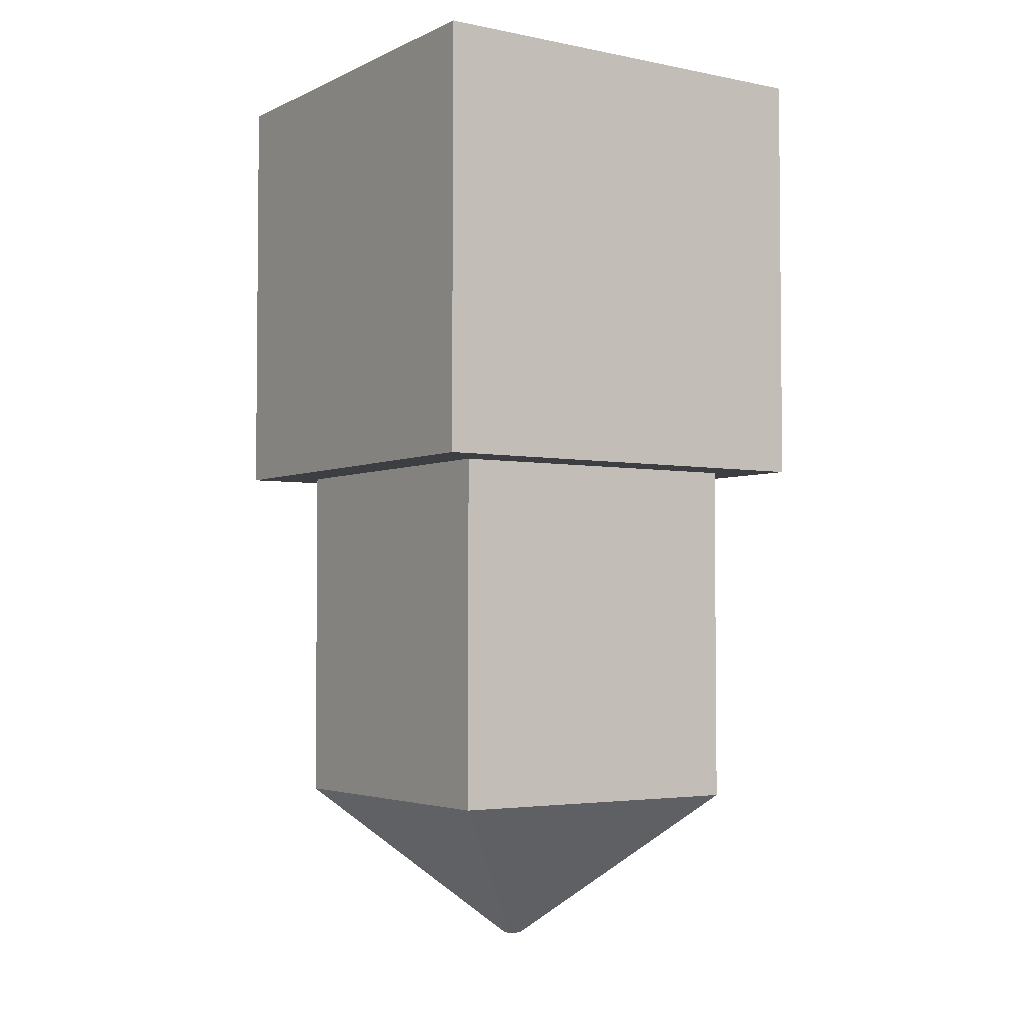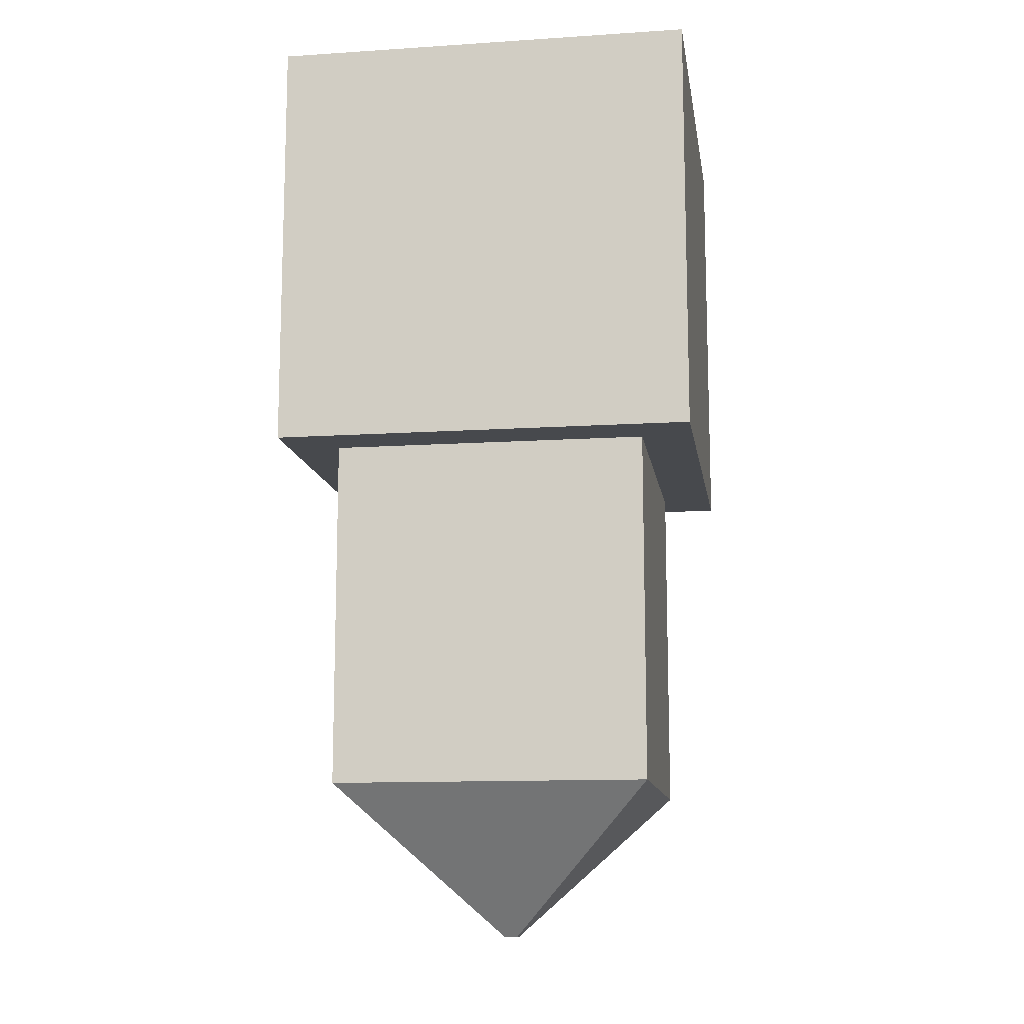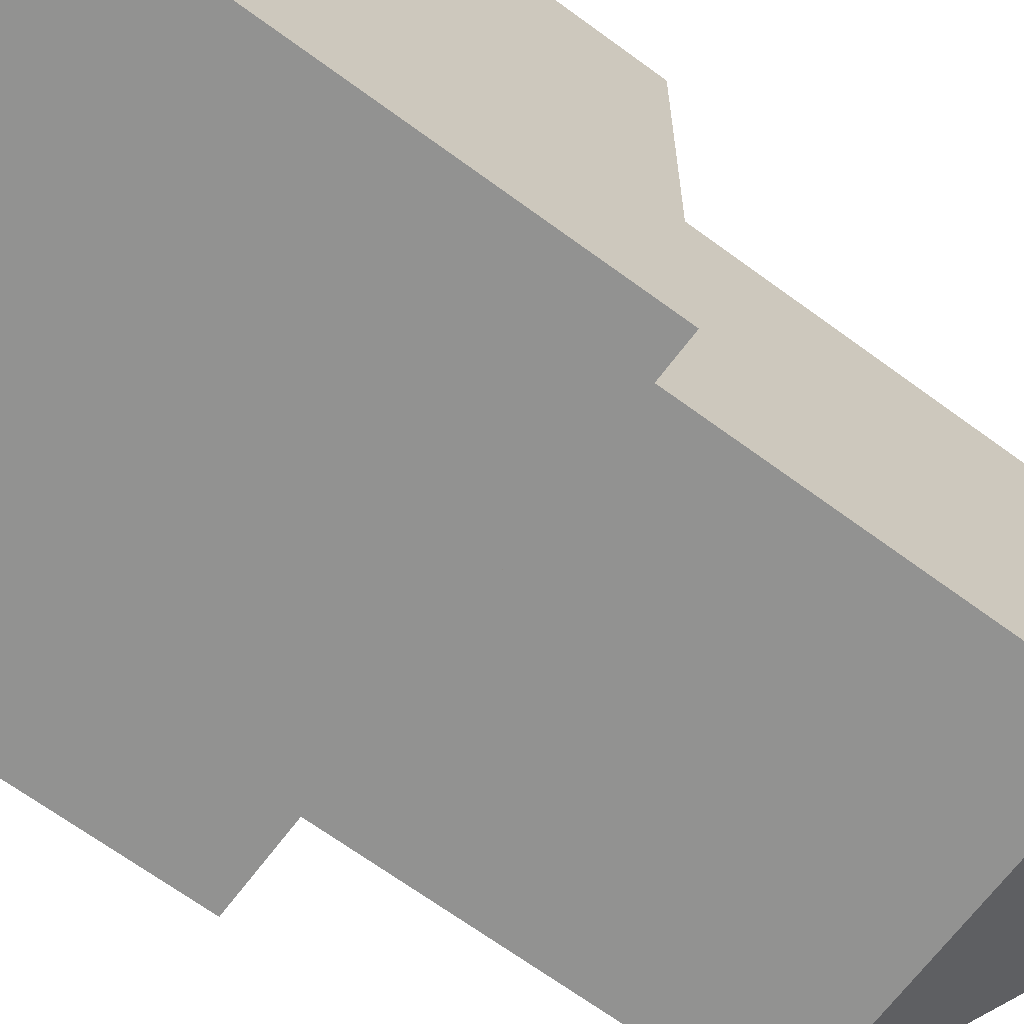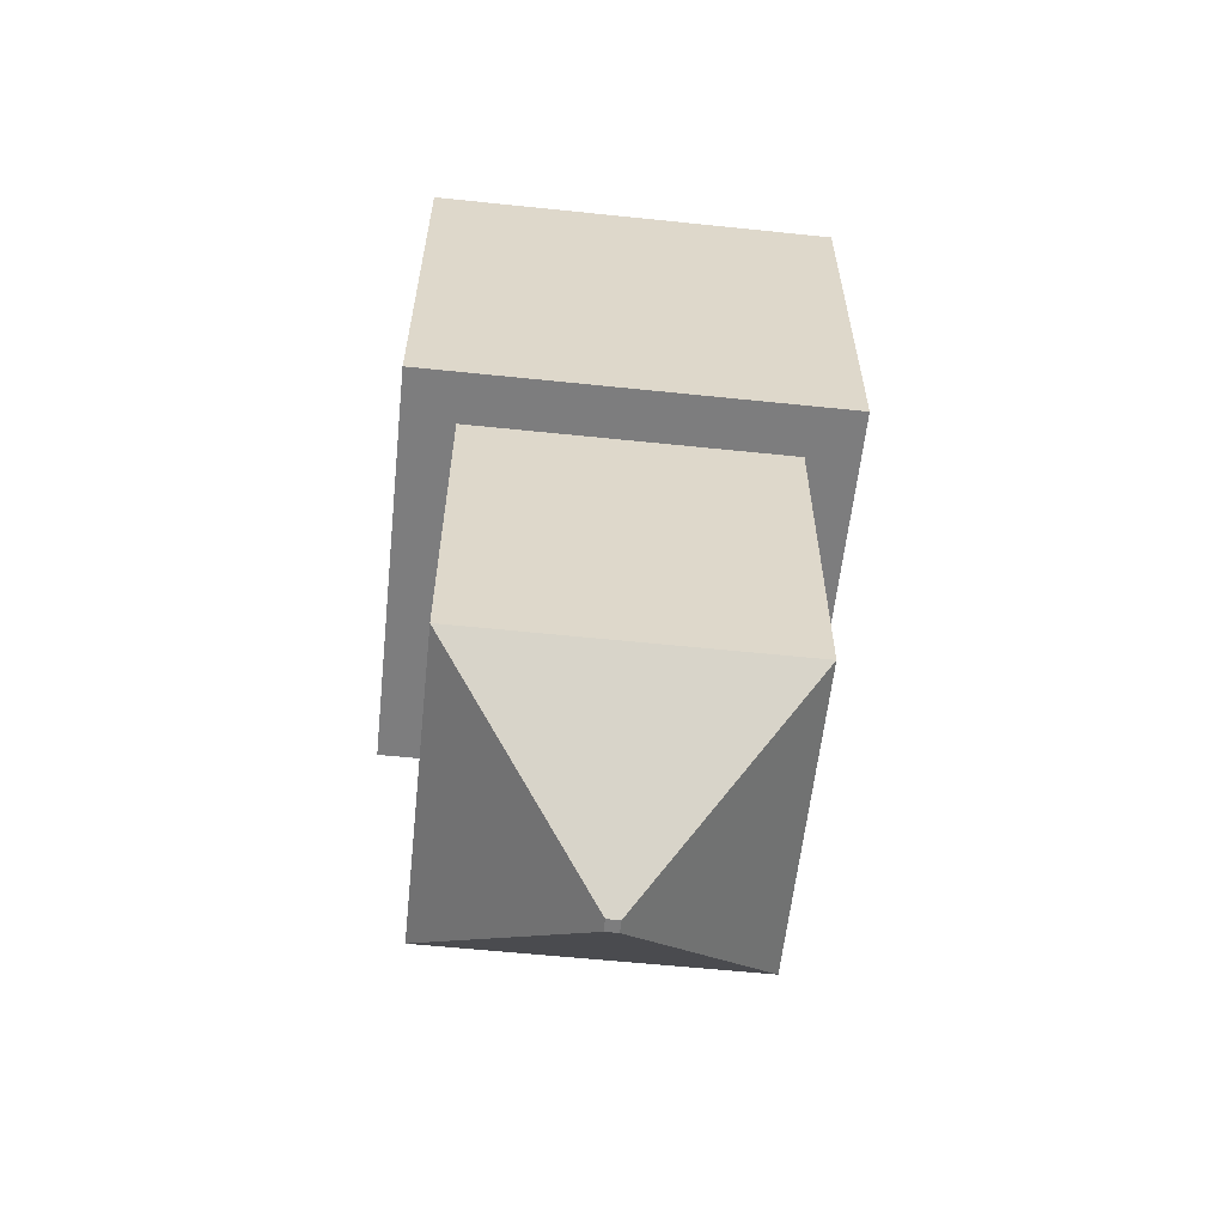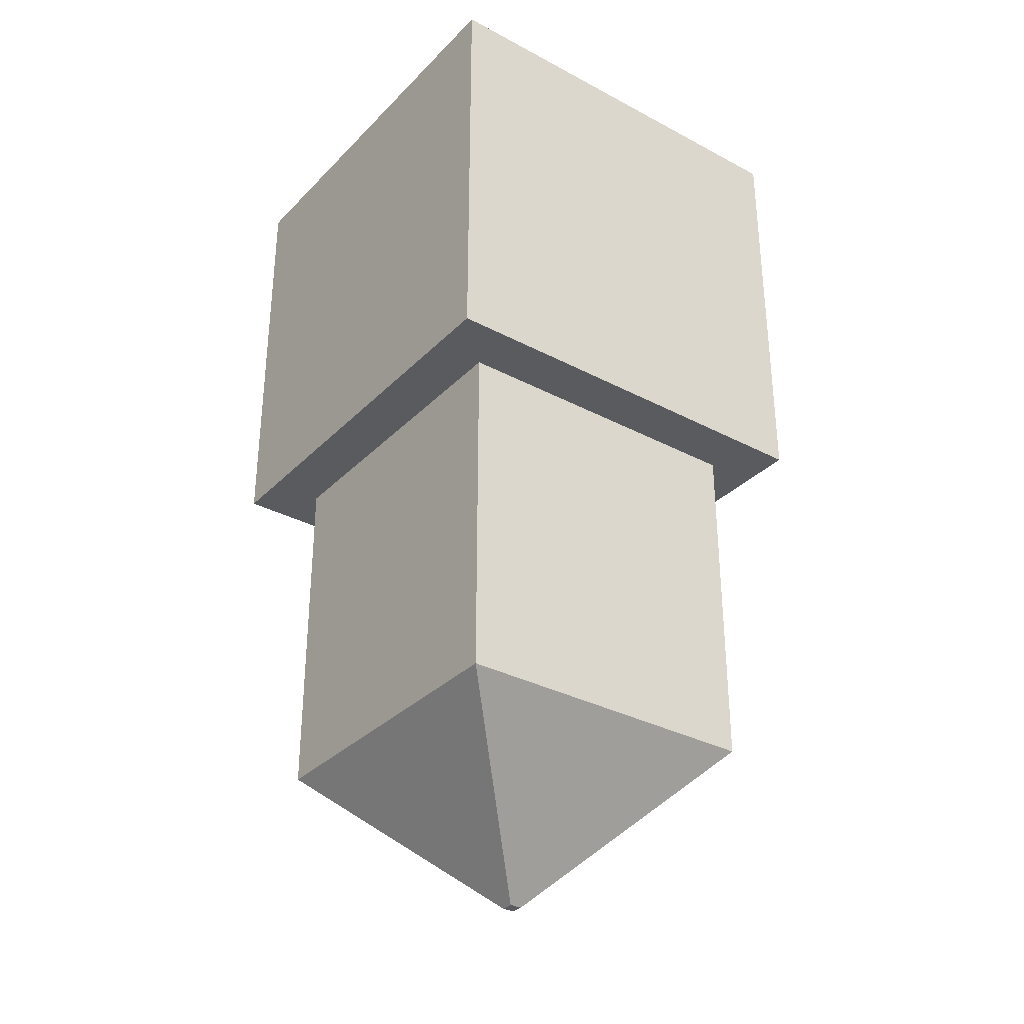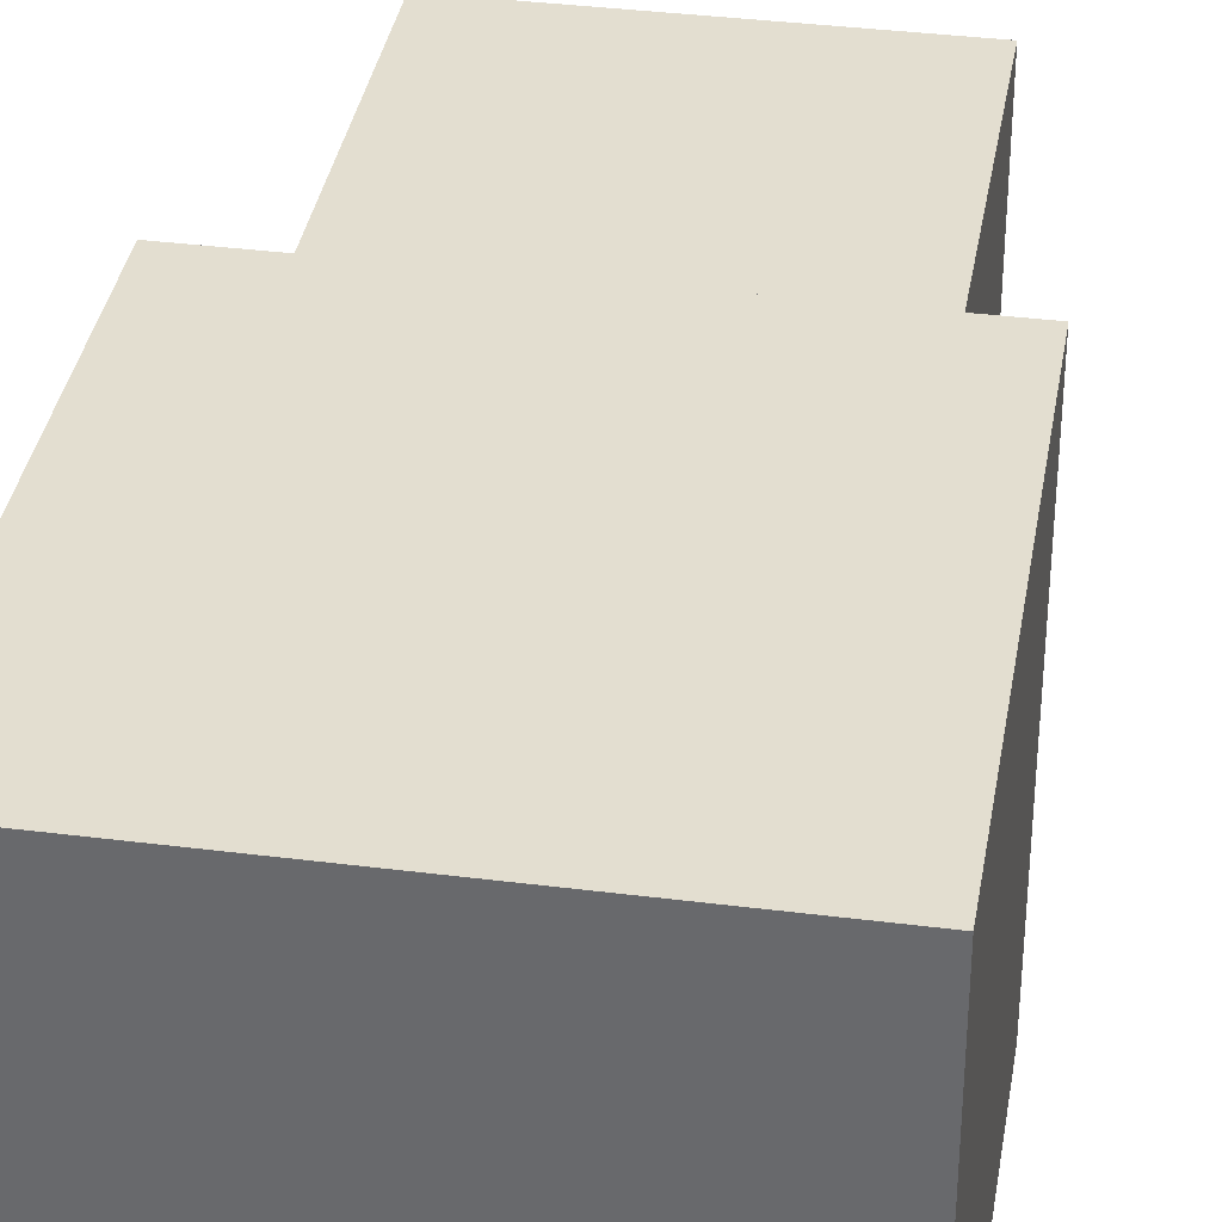
<metadata>
{"format":"obj","ext":"obj","renderer":"f3d","projection":"perspective","resolution":1024,"background":"white","views":[{"elev":-3.5,"azim":-123.9,"up":"+Z"},{"elev":-12.2,"azim":-81.3,"up":"+Z"},{"elev":-66.3,"azim":53.4,"up":"+Y"},{"elev":-59.1,"azim":173.9,"up":"+Z"},{"elev":-32.6,"azim":143.6,"up":"+Z"},{"elev":35.9,"azim":9.5,"up":"+Y"}]}
</metadata>
<code>
o Cube
v 1 -1 1
v 1 1 1
v 0.7547 -0.7547 -1
v 0.7547 0.7547 -1
v -1 -1 1
v -1 1 1
v -0.7547 -0.7547 -1
v -0.7547 0.7547 -1
v -1 1 -1
v -1 -1 -1
v 1 -1 -1
v 1 1 -1
v -1 1 -1
v -1 -1 -1
v 1 -1 -1
v 1 1 -1
v -1 1 -1
v -1 -1 -1
v 1 -1 -1
v 1 1 -1
v -0.7547 0.7547 -2.652
v -0.02933 0.02933 -3.378
v -0.02933 -0.02933 -3.378
v -0.7547 -0.7547 -2.652
v 0.7547 -0.7547 -2.652
v 0.02933 -0.02933 -3.378
v 0.02933 0.02933 -3.378
v 0.7547 0.7547 -2.652
f 1 5 10 11
f 4 3 25 28
f 9 10 5 6
f 6 2 12 9
f 2 1 11 12
f 6 5 1 2
f 13 14 10 9
f 15 16 12 11
f 14 15 11 10
f 16 13 9 12
f 17 18 14 13
f 19 20 16 15
f 18 19 15 14
f 20 17 13 16
f 8 7 18 17
f 3 4 20 19
f 7 3 19 18
f 4 8 17 20
f 8 4 28 21
f 27 26 23 22
f 3 7 24 25
f 22 23 24 21
f 26 27 28 25
f 25 24 23 26
f 21 28 27 22
f 7 8 21 24

</code>
